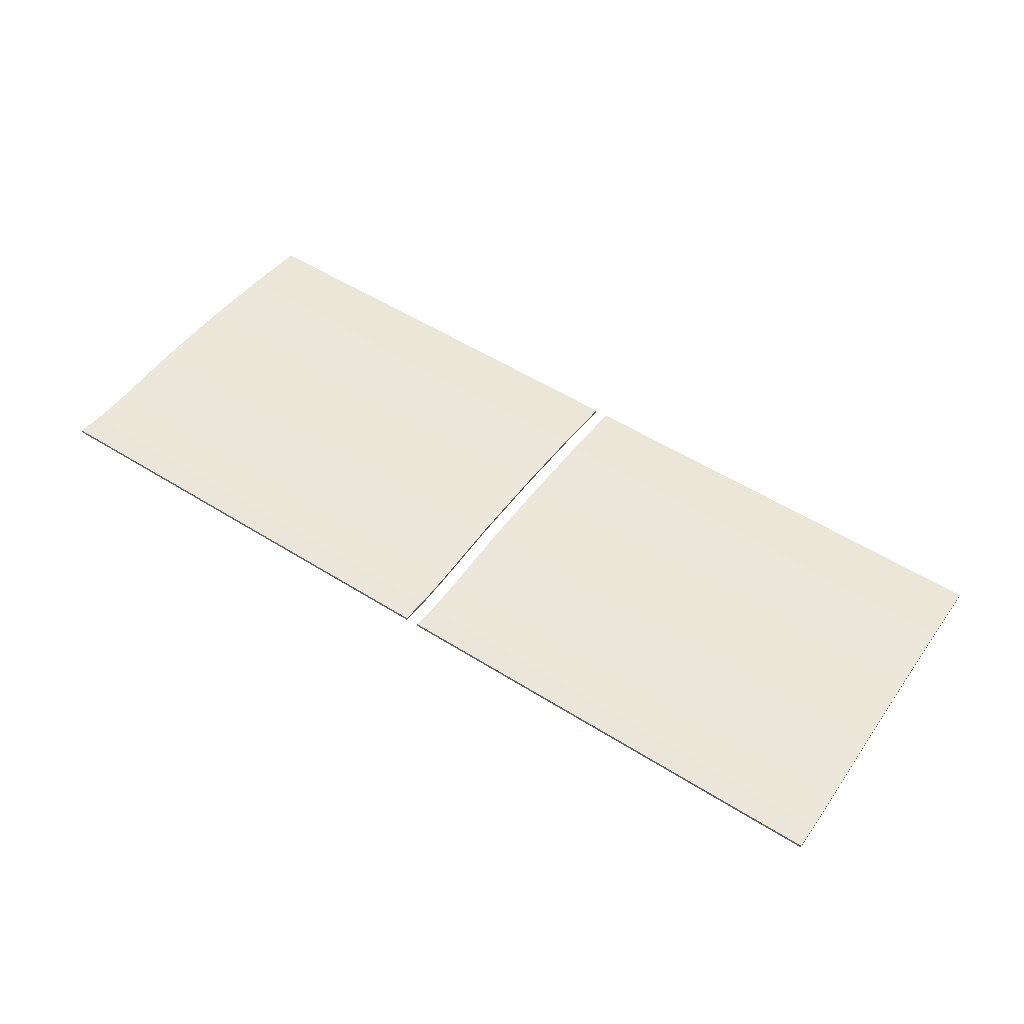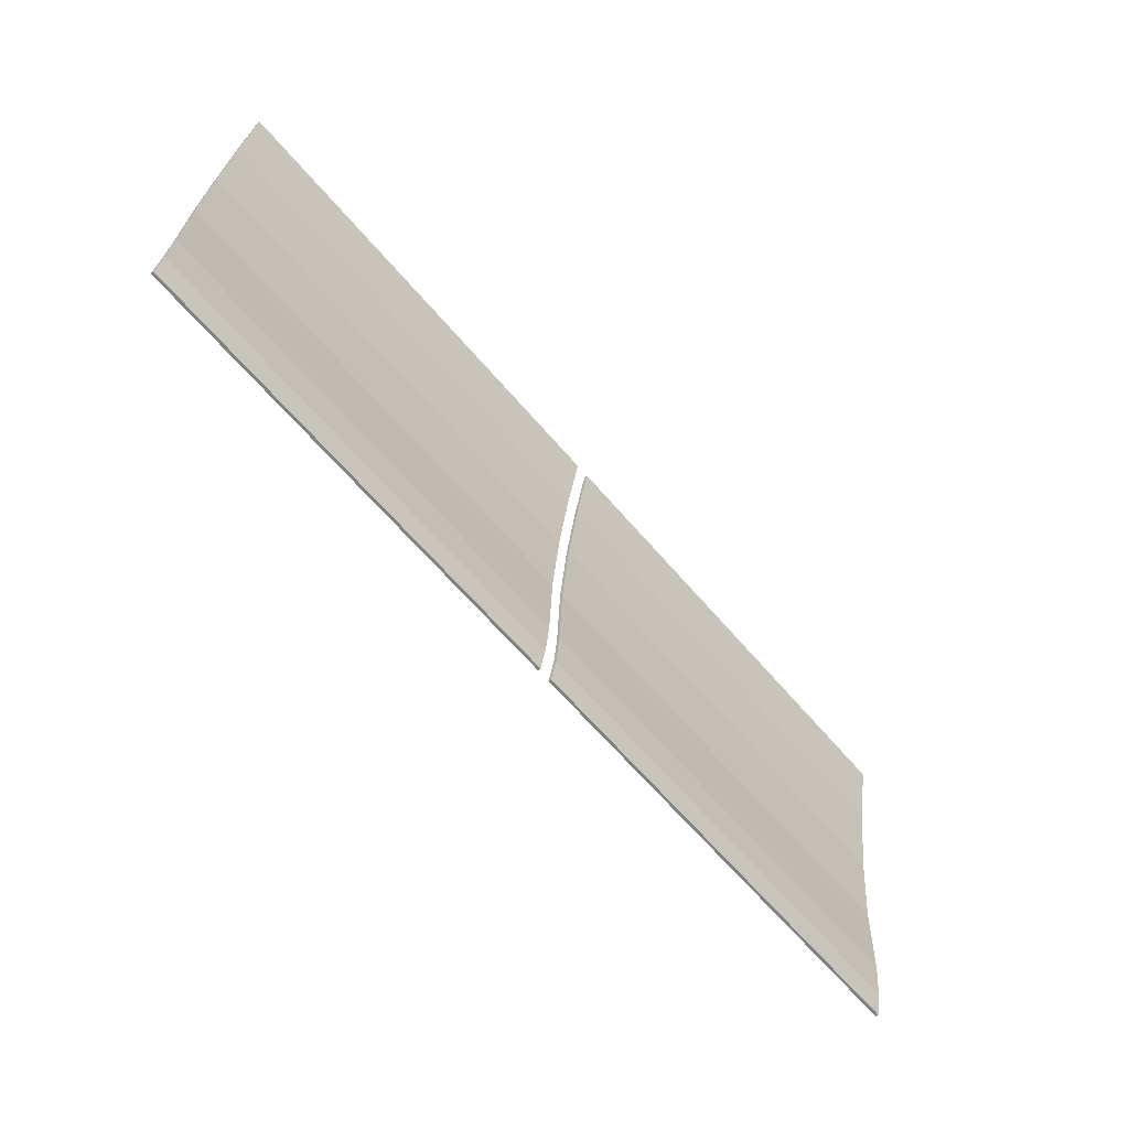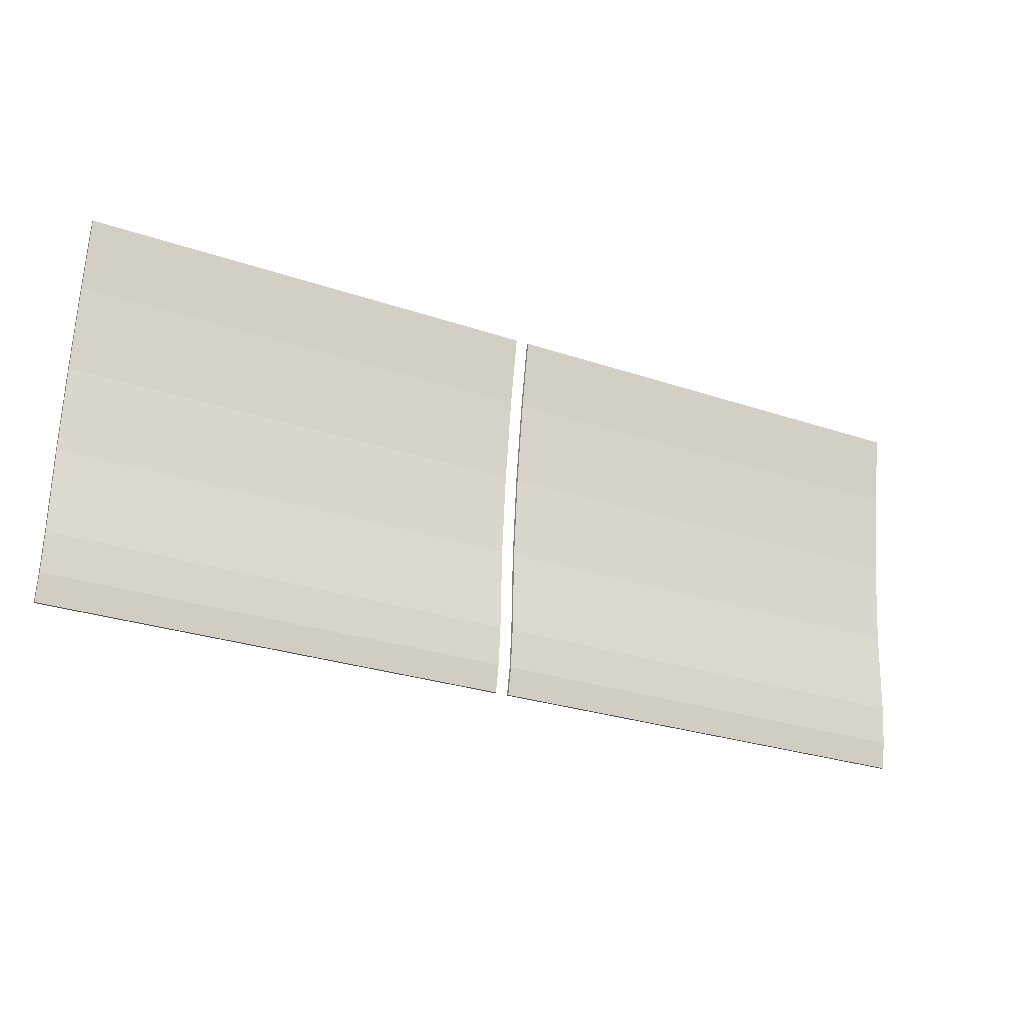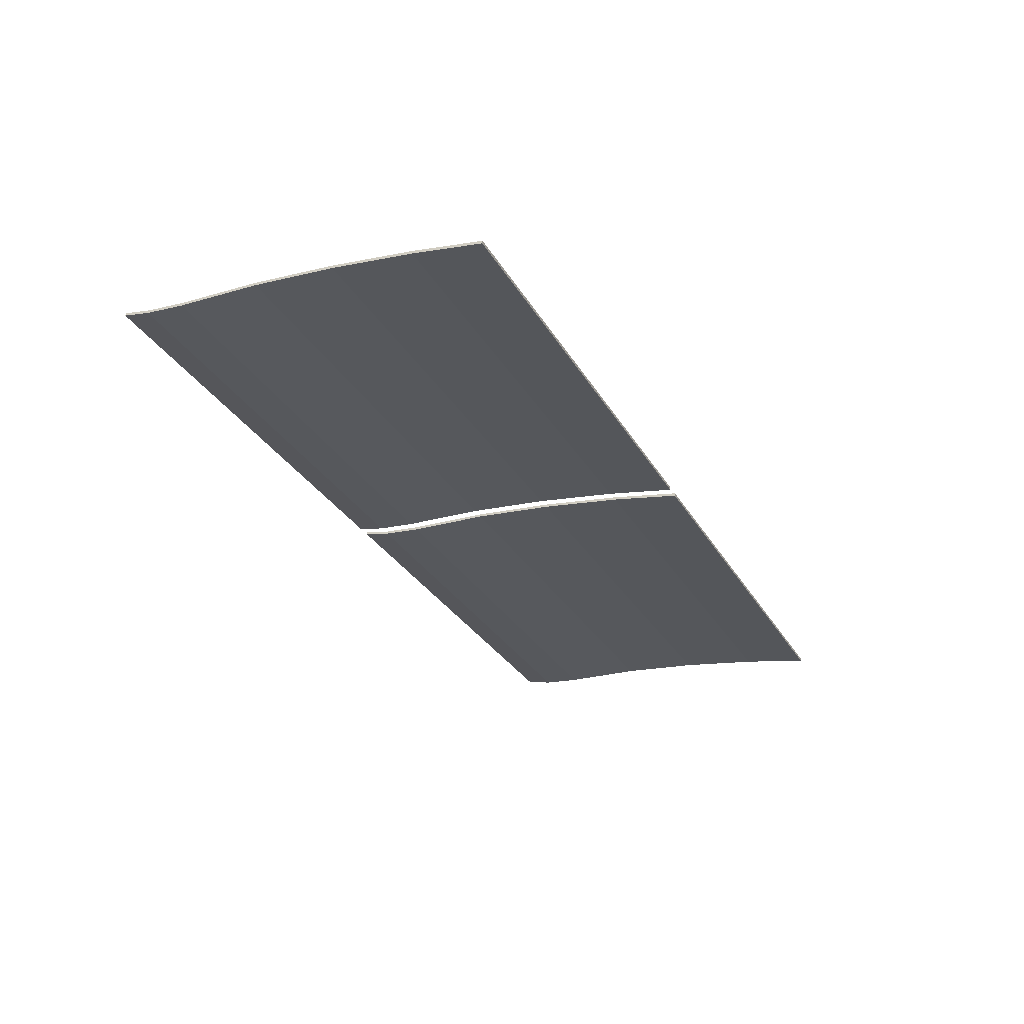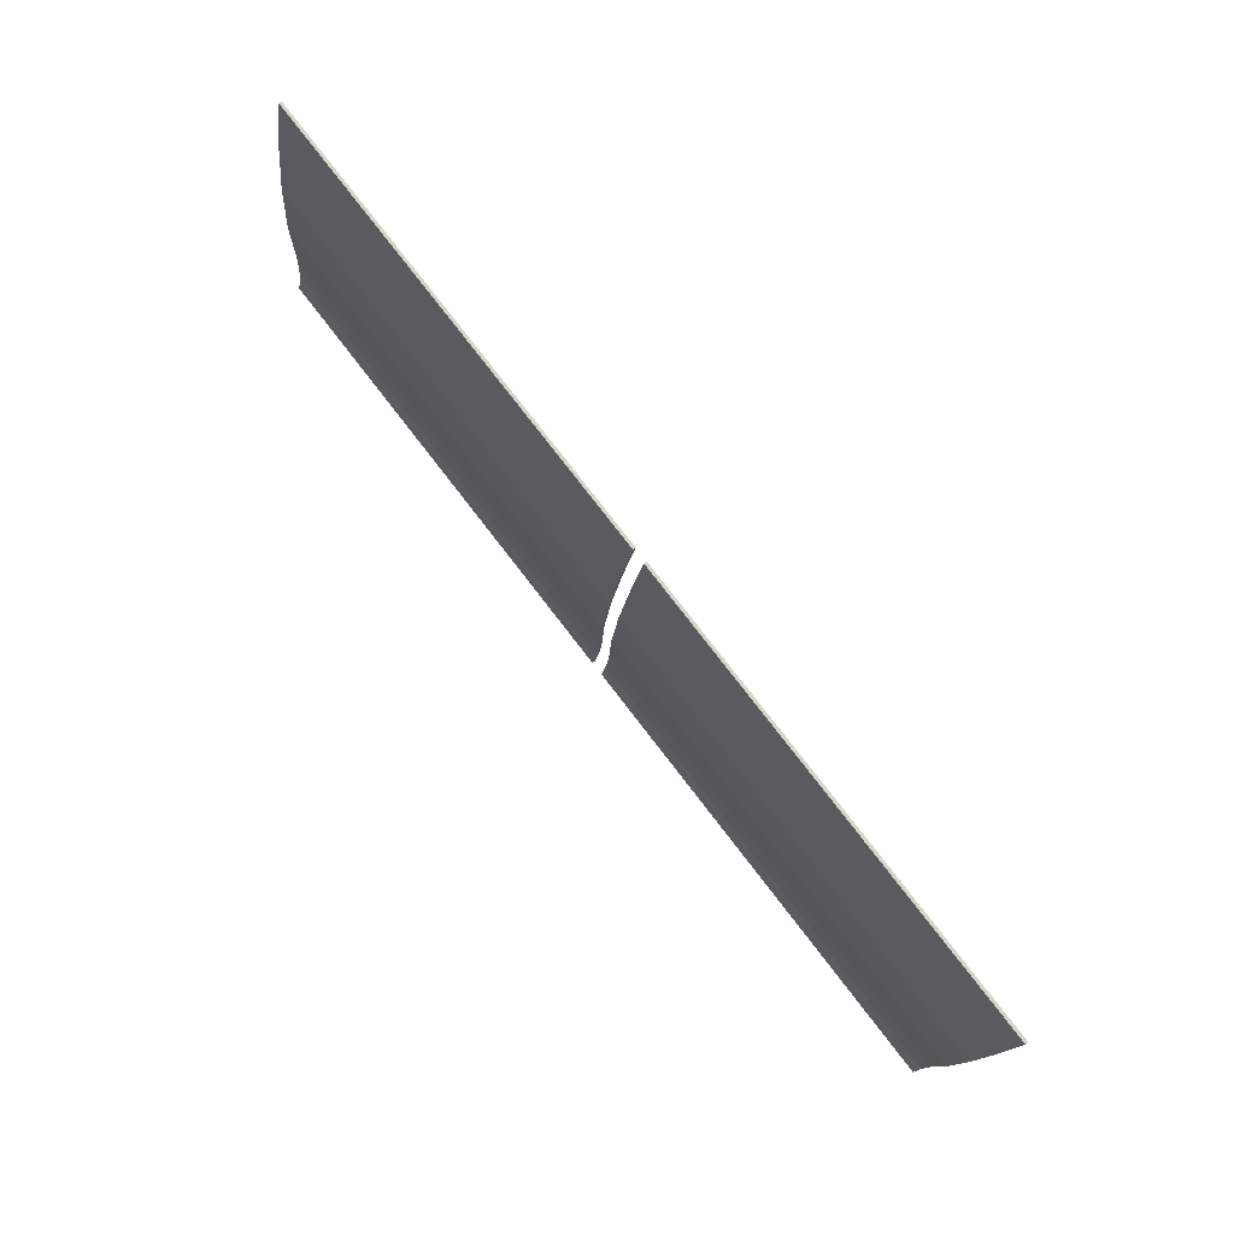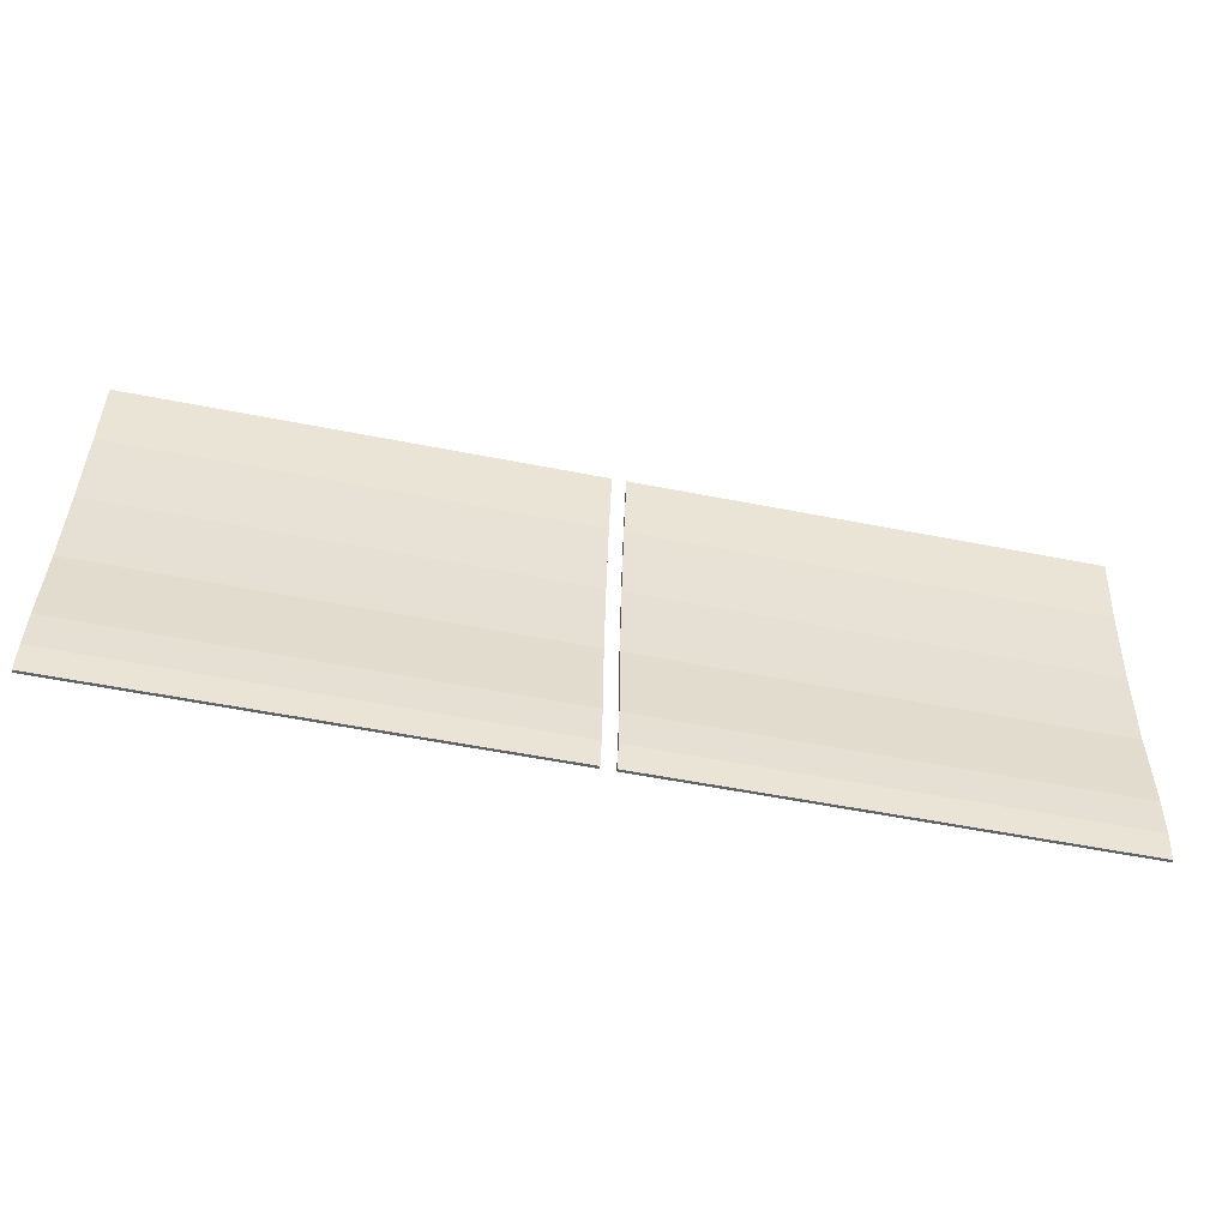
<metadata>
{"format":"obj","ext":"obj","renderer":"f3d","projection":"perspective","resolution":1024,"background":"white","views":[{"elev":54.4,"azim":-146.4,"up":"+Y"},{"elev":-65.2,"azim":-49.3,"up":"+Z"},{"elev":-27.3,"azim":-27.7,"up":"+Z"},{"elev":-30.3,"azim":-64.7,"up":"+Y"},{"elev":79.9,"azim":-127.8,"up":"+Z"},{"elev":-57.3,"azim":-11.5,"up":"+Z"}]}
</metadata>
<code>
o Cube.001
v -4.237 2.559 -1.138
v -4.237 2.585 -1.135
v -4.237 2.485 0.3493
v -4.237 2.618 -1.484
v -4.237 2.556 -0.3928
v -4.237 2.381 1.092
v -4.237 2.667 -1.729
v -0.114 2.559 -1.138
v -4.237 2.355 1.089
v -0.114 2.593 -1.487
v -4.237 2.46 0.3464
v -0.114 2.642 -1.732
v -0.114 2.355 1.089
v -0.114 2.585 -1.135
v -0.114 2.485 0.3493
v -0.114 2.618 -1.484
v -0.114 2.556 -0.3928
v -0.114 2.381 1.092
v -0.114 2.667 -1.729
v -4.237 2.593 -1.487
v -4.237 2.642 -1.732
v -0.114 2.46 0.3464
v -4.237 2.53 -0.3957
v -0.114 2.53 -0.3957
v -4.237 2.241 1.712
v -0.114 2.241 1.712
v -4.237 2.267 1.715
v -0.114 2.267 1.715
v 4.132 2.559 -1.138
v 4.132 2.585 -1.135
v 4.132 2.485 0.3493
v 4.132 2.618 -1.484
v 4.132 2.556 -0.3928
v 4.132 2.381 1.092
v 4.132 2.667 -1.729
v 0.008905 2.559 -1.138
v 4.132 2.355 1.089
v 0.008905 2.593 -1.487
v 4.132 2.46 0.3464
v 0.008905 2.642 -1.732
v 0.008905 2.355 1.089
v 0.008905 2.585 -1.135
v 0.008905 2.485 0.3493
v 0.008905 2.618 -1.484
v 0.008905 2.556 -0.3928
v 0.008905 2.381 1.092
v 0.008905 2.667 -1.729
v 4.132 2.593 -1.487
v 4.132 2.642 -1.732
v 0.008905 2.46 0.3464
v 4.132 2.53 -0.3957
v 0.008905 2.53 -0.3957
v 4.132 2.241 1.712
v 0.008905 2.241 1.712
v 4.132 2.267 1.715
v 0.008905 2.267 1.715
f 14 17 5 2
f 19 16 4 7
f 17 15 3 5
f 16 14 2 4
f 15 18 6 3
f 8 1 23 24
f 19 7 21 12
f 24 23 11 22
f 14 16 10 8
f 3 6 9 11
f 7 4 20 21
f 10 20 1 8
f 12 21 20 10
f 5 3 11 23
f 2 5 23 1
f 17 14 8 24
f 16 19 12 10
f 15 17 24 22
f 9 6 27 25
f 18 15 22 13
f 4 2 1 20
f 22 11 9 13
f 27 28 26 25
f 13 9 25 26
f 6 18 28 27
f 18 13 26 28
f 42 30 33 45
f 47 35 32 44
f 45 33 31 43
f 44 32 30 42
f 43 31 34 46
f 36 52 51 29
f 47 40 49 35
f 52 50 39 51
f 42 36 38 44
f 31 39 37 34
f 35 49 48 32
f 38 36 29 48
f 40 38 48 49
f 33 51 39 31
f 30 29 51 33
f 45 52 36 42
f 44 38 40 47
f 43 50 52 45
f 37 53 55 34
f 46 41 50 43
f 32 48 29 30
f 50 41 37 39
f 55 53 54 56
f 41 54 53 37
f 34 55 56 46
f 46 56 54 41

</code>
